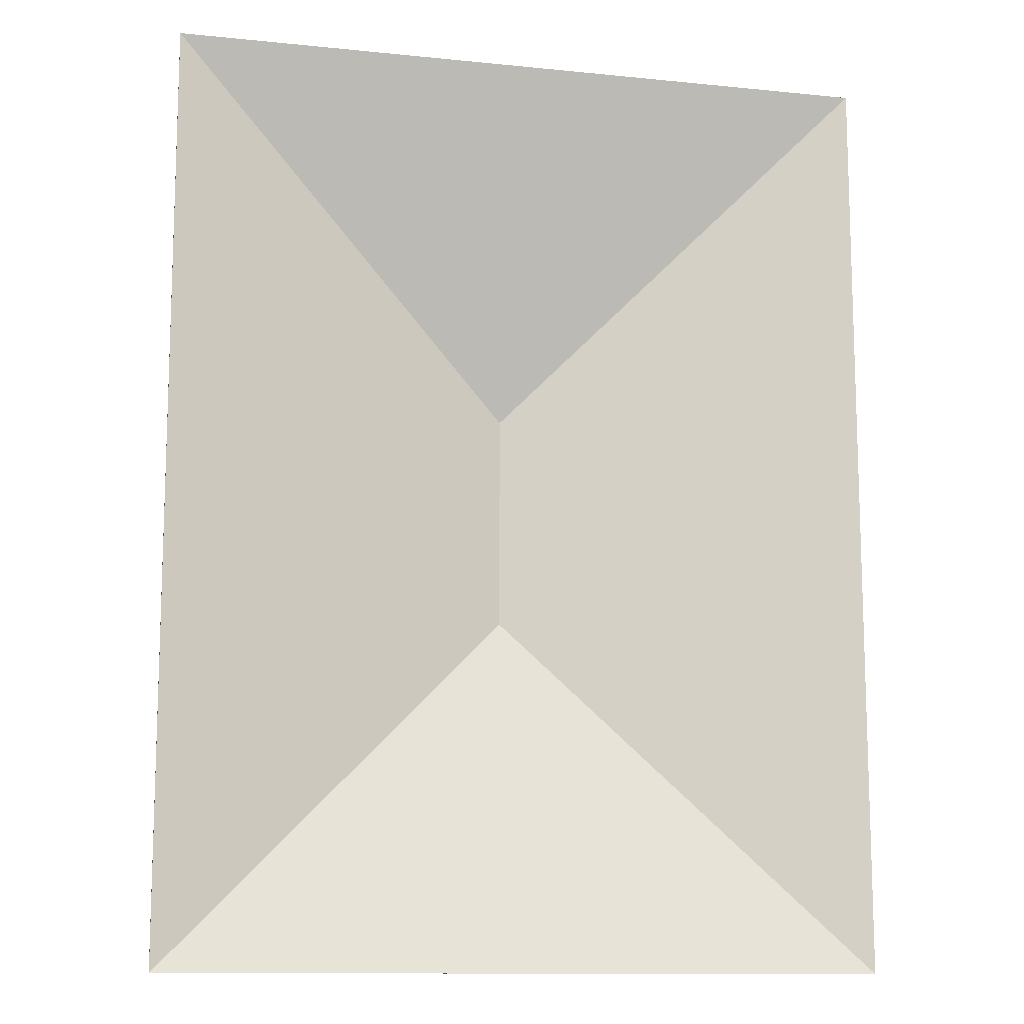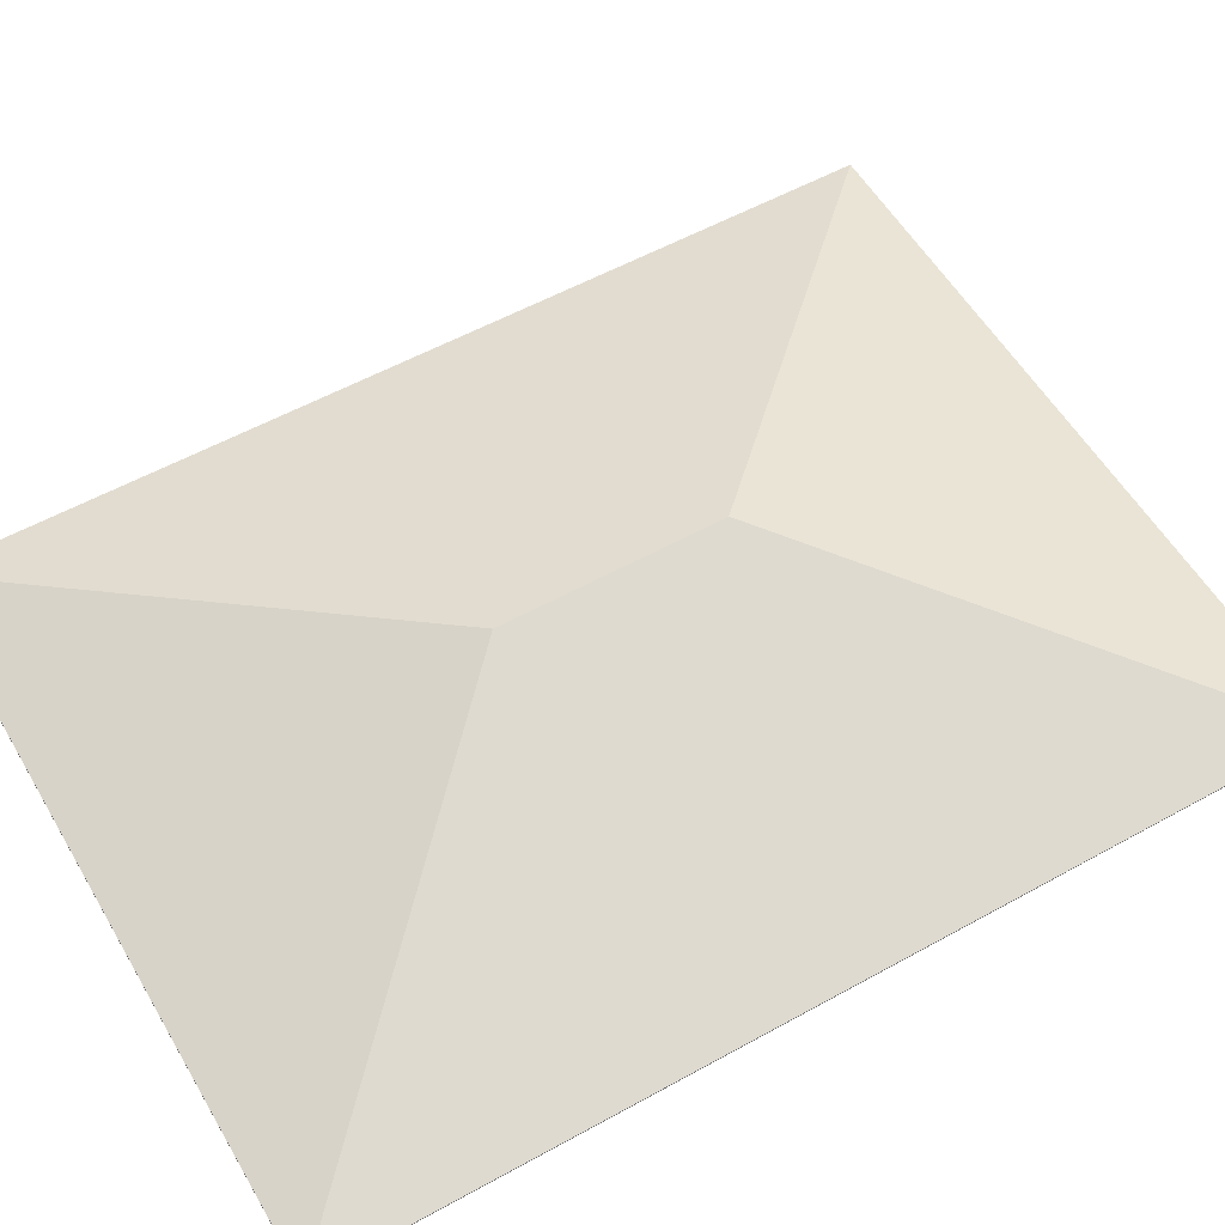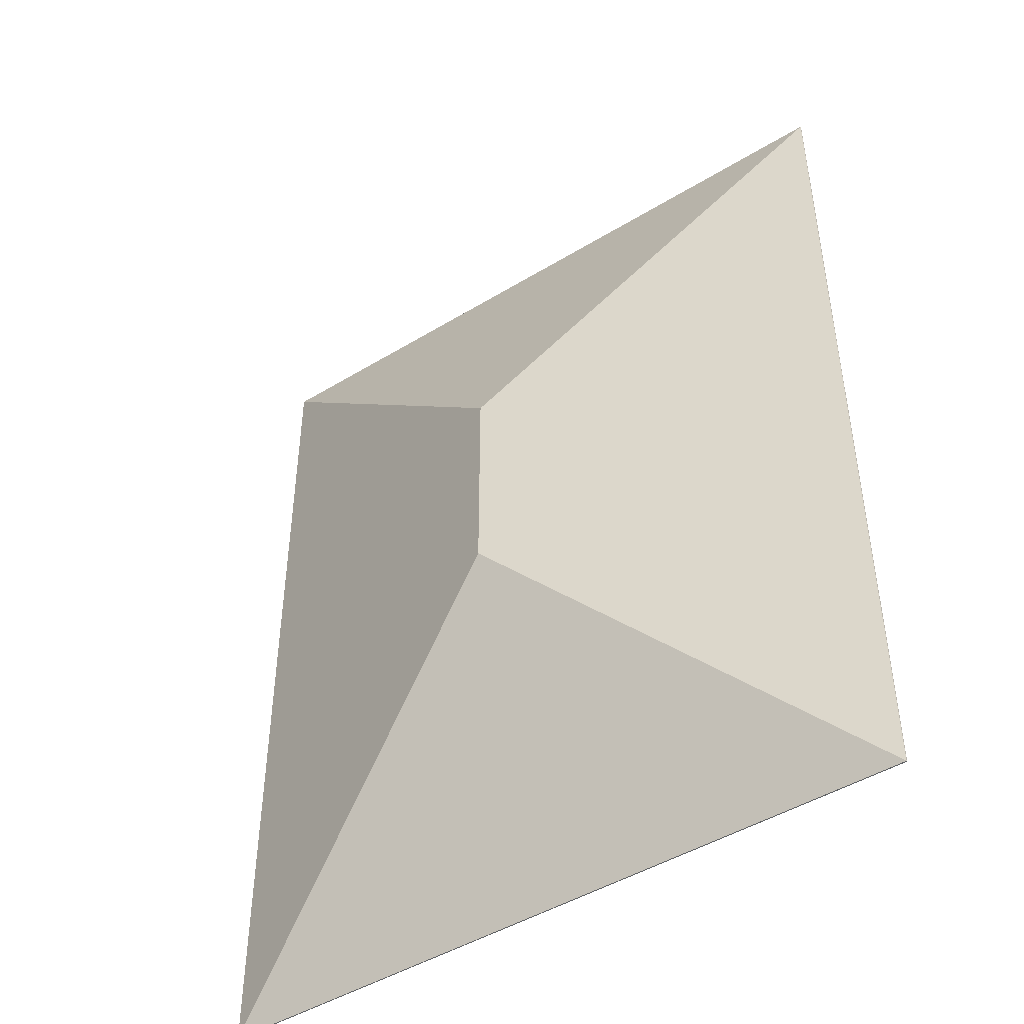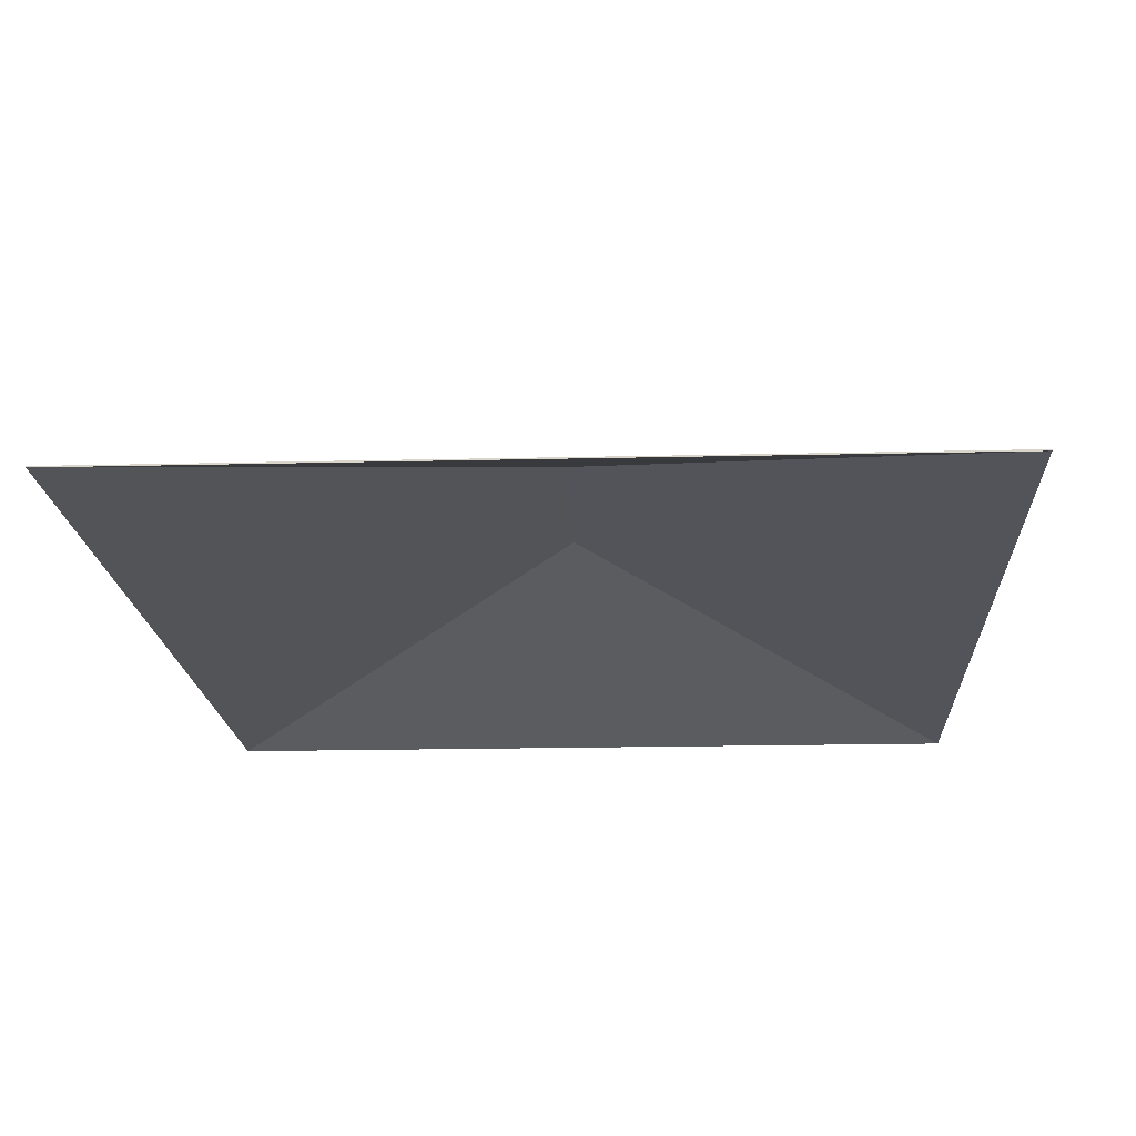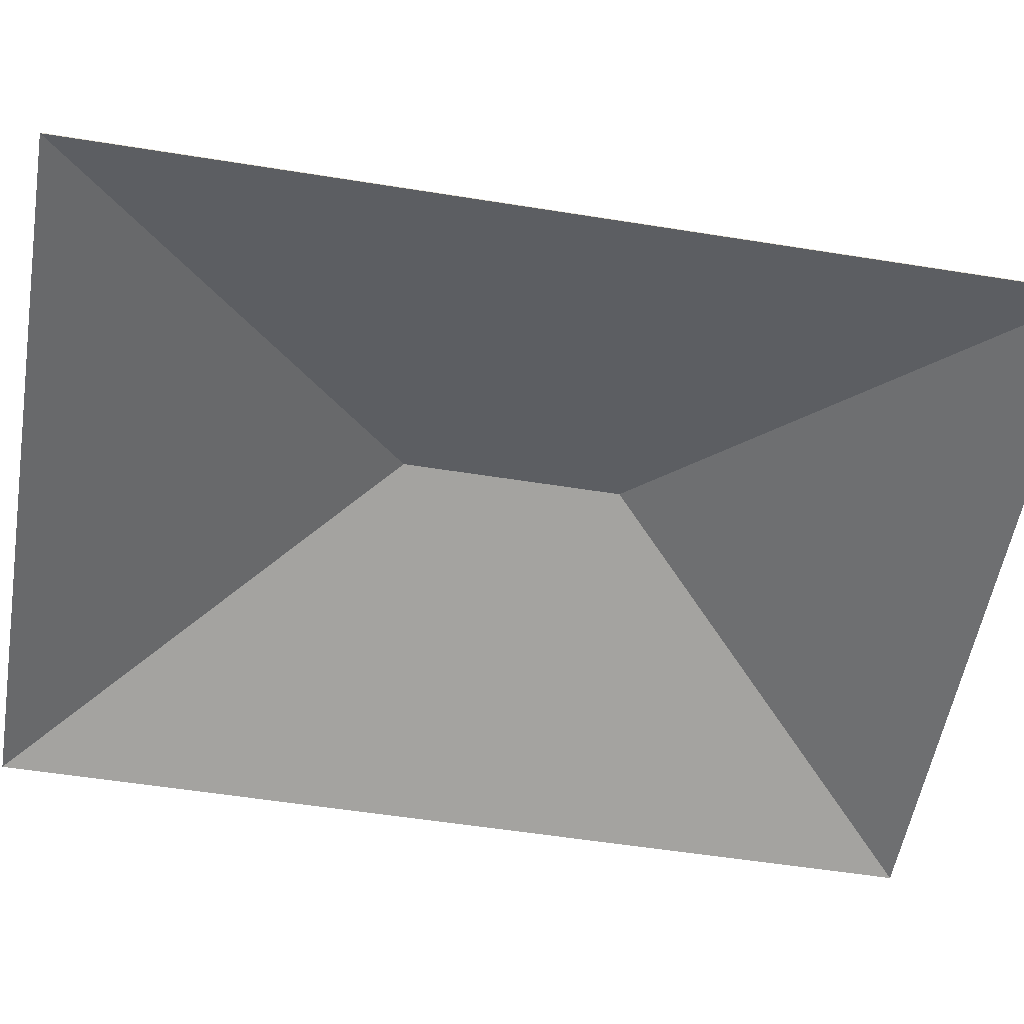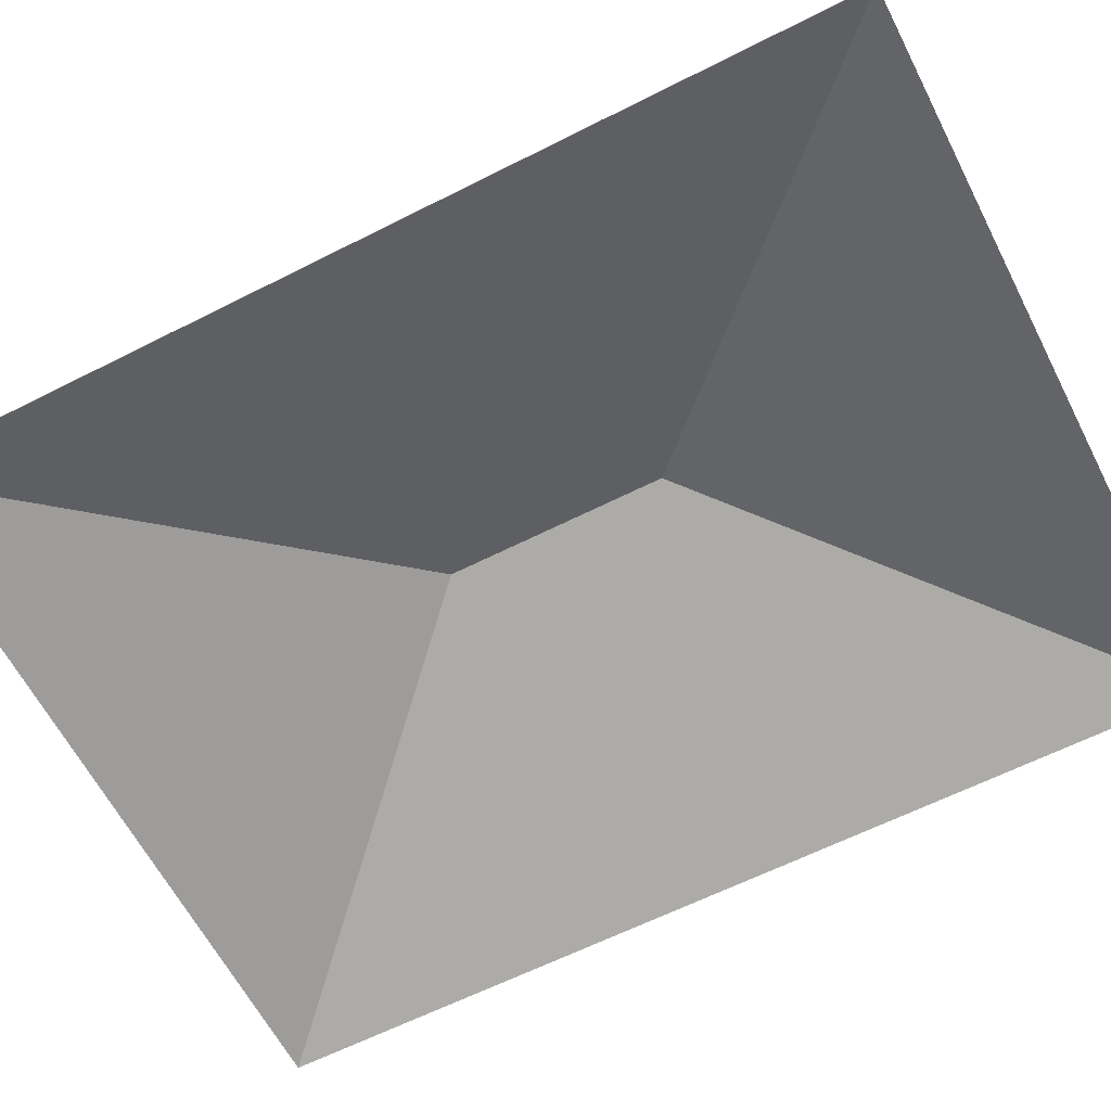
<metadata>
{"format":"obj","ext":"obj","renderer":"f3d","projection":"perspective","resolution":1024,"background":"white","views":[{"elev":-12.1,"azim":-13.5,"up":"+Z"},{"elev":56.0,"azim":-120.1,"up":"+Y"},{"elev":-46.4,"azim":-145.1,"up":"+Z"},{"elev":-16.4,"azim":-177.1,"up":"+Y"},{"elev":-55.0,"azim":-99.6,"up":"+Y"},{"elev":-62.3,"azim":-62.8,"up":"+Y"}]}
</metadata>
<code>
o object_1
v -26.3 208.7 -31.87
v -26.3 209.3 -31.87
v -26.3 208.7 -450.9
v -26.3 209.3 -450.9
v 135.2 260.2 -192.6
v 135.2 260.7 -192.6
v 135.2 260.2 -290.1
v 135.2 260.7 -290.1
v 296.7 208.7 -31.87
v 296.7 209.3 -31.87
v 296.7 208.7 -450.9
v 296.7 209.3 -450.9
f 12 11 3 4
f 10 9 11 12
f 2 1 9 10
f 4 3 1 2
f 10 12 8 6
f 2 6 8 4
f 8 12 4
f 6 2 10
f 9 5 7 11
f 1 3 7 5
f 7 3 11
f 5 9 1

</code>
